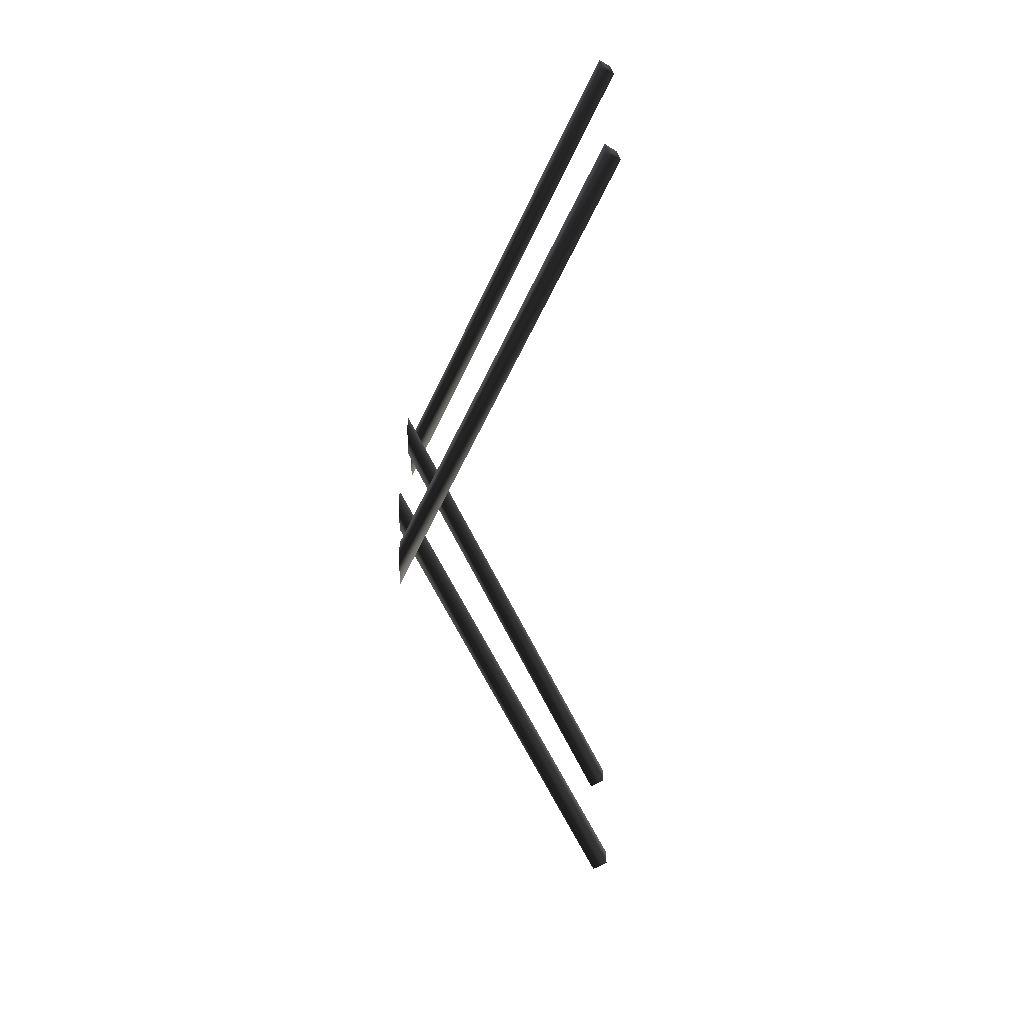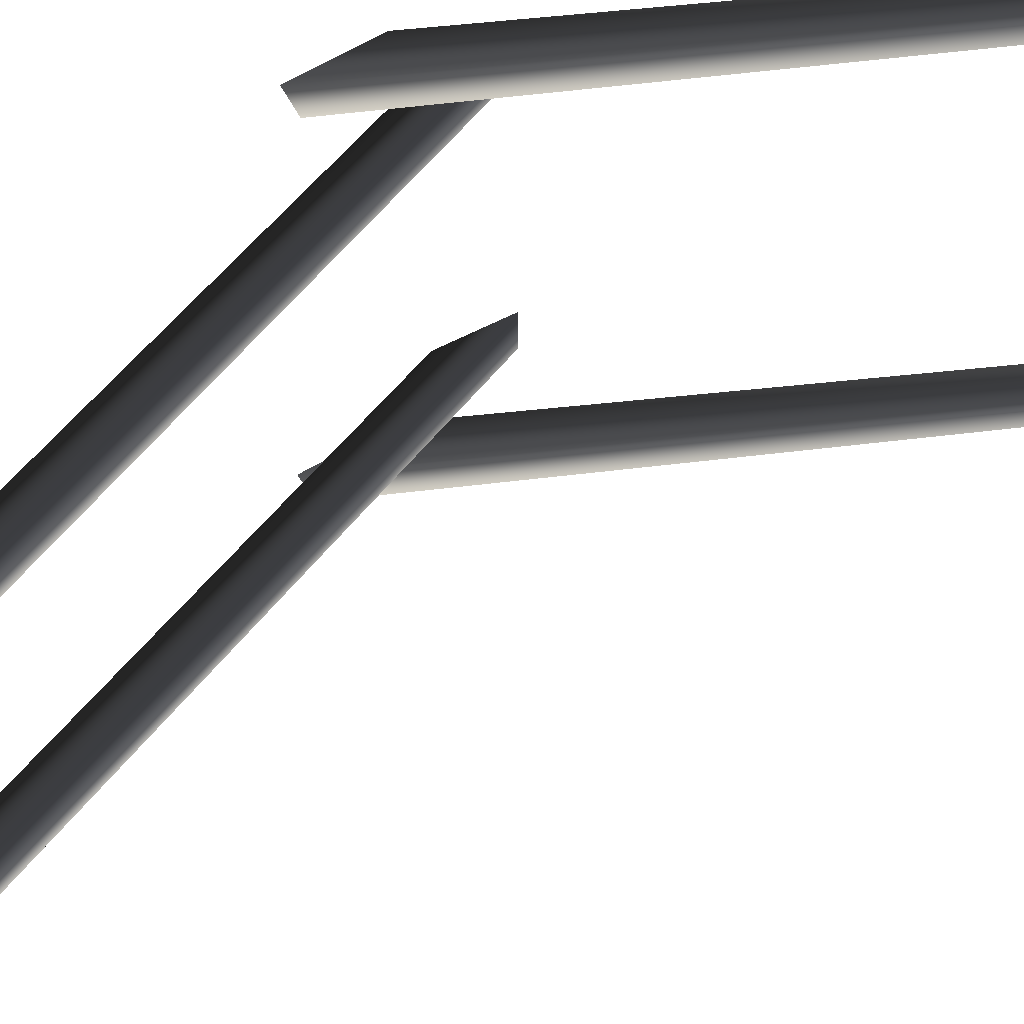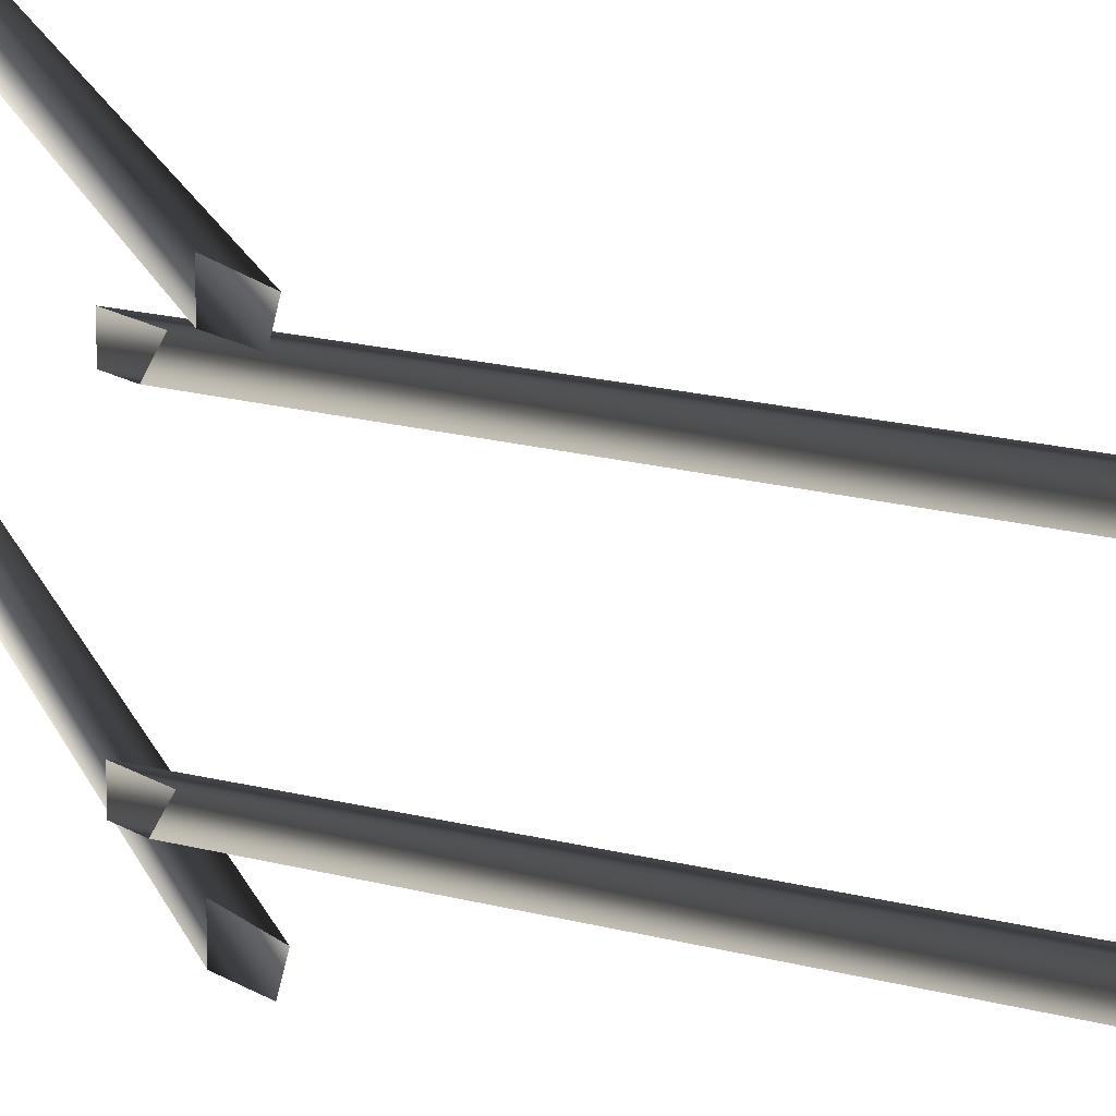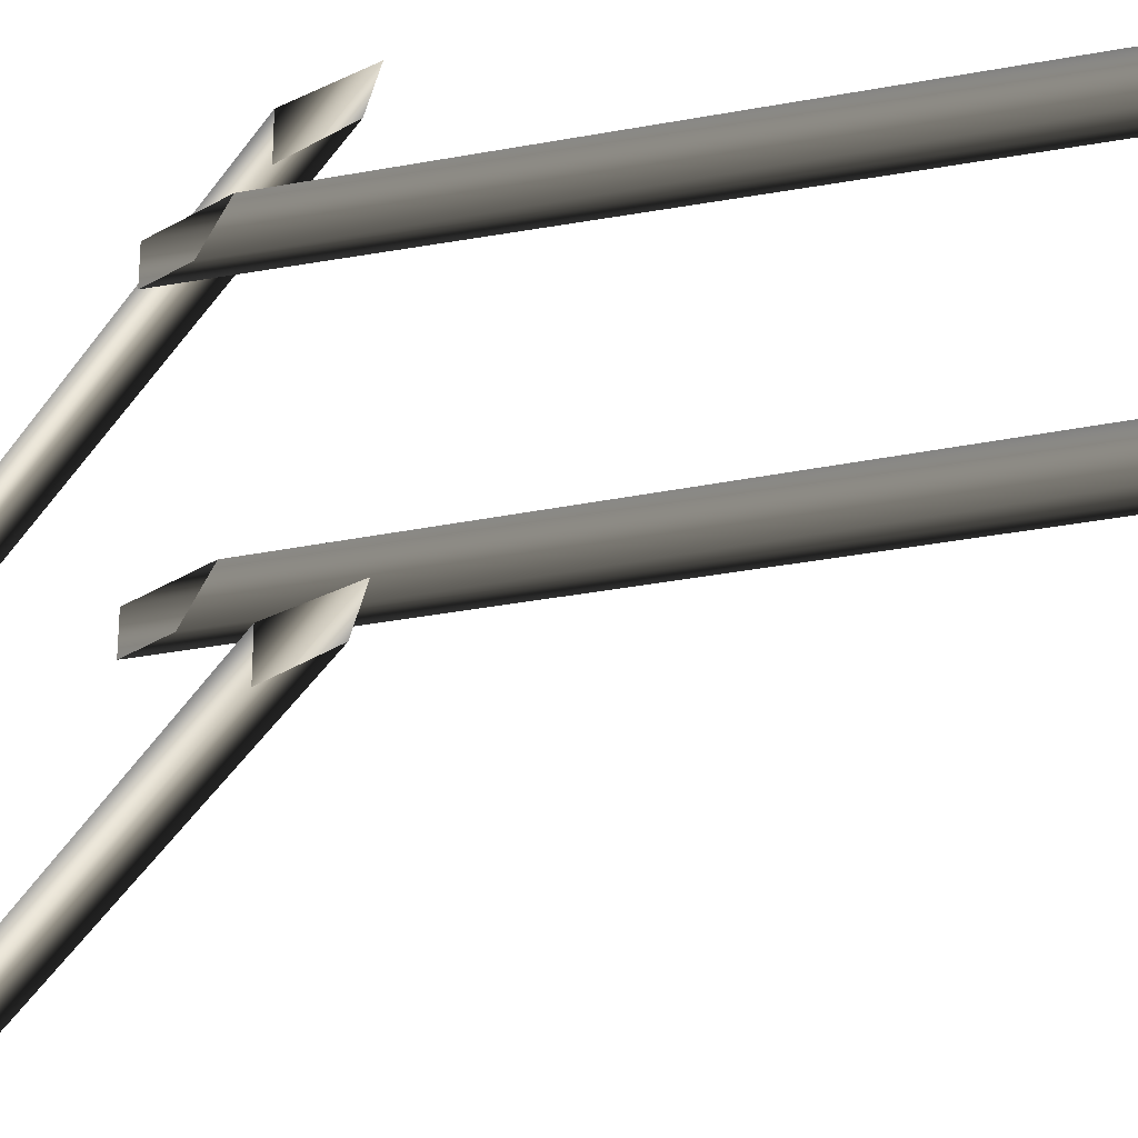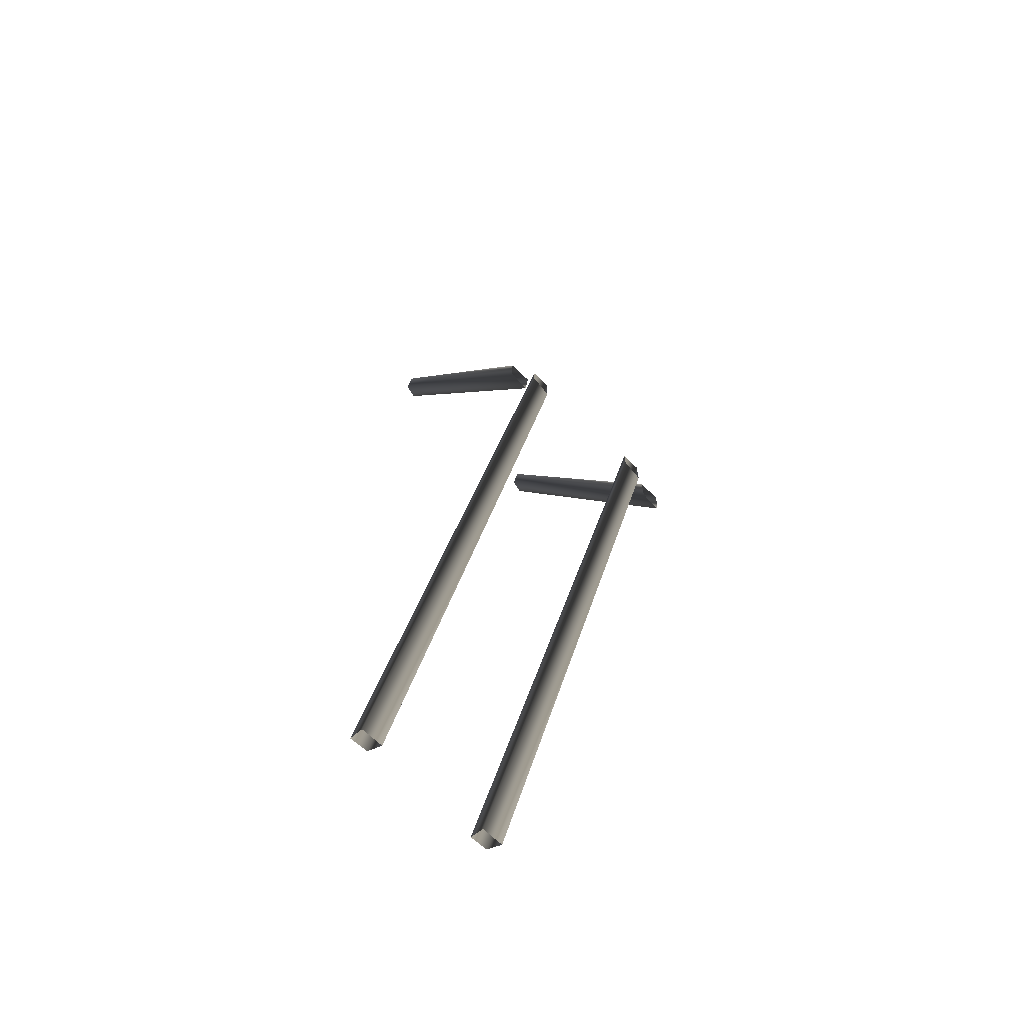
<metadata>
{"format":"obj","ext":"obj","renderer":"f3d","projection":"perspective","resolution":1024,"background":"white","views":[{"elev":36.1,"azim":0.9,"up":"+Y"},{"elev":50.8,"azim":59.1,"up":"+Z"},{"elev":17.6,"azim":-39.8,"up":"+Z"},{"elev":-40.1,"azim":-53.9,"up":"+Z"},{"elev":-69.3,"azim":-133.6,"up":"+Y"}]}
</metadata>
<code>
o 3270
v 68 3 36
v 59 0 36
v -64 299 38
v -64 311 38
v 68 4 47
v -64 311 49
v 59 0 49
v -64 291 49
v 68 3 -44
v 59 0 -44
v -64 299 -42
v -64 311 -42
v 68 4 -33
v -64 311 -31
v 59 0 -31
v -64 291 -31
v 50 540 -48
v 58 536 -49
v 56 537 -57
v 50 540 -59
v -64 283 -61
v -64 283 -48
v -64 260 -50
v -64 264 -61
v 50 540 64
v 58 536 63
v 56 537 55
v 50 540 53
v -64 283 51
v -64 283 64
v -64 260 62
v -64 264 51
f 1 2 3
f 1 3 4
f 1 4 5
f 5 4 6
f 5 6 7
f 7 6 8
f 7 8 2
f 2 8 3
f 9 10 11
f 9 11 12
f 9 12 13
f 13 12 14
f 13 14 15
f 15 14 16
f 15 16 10
f 10 16 11
f 17 18 19
f 17 19 20
f 17 20 21
f 17 21 22
f 17 22 18
f 18 22 23
f 18 23 19
f 19 23 24
f 19 24 20
f 20 24 21
f 25 26 27
f 25 27 28
f 25 28 29
f 25 29 30
f 25 30 26
f 26 30 31
f 26 31 27
f 27 31 32
f 27 32 28
f 28 32 29

</code>
